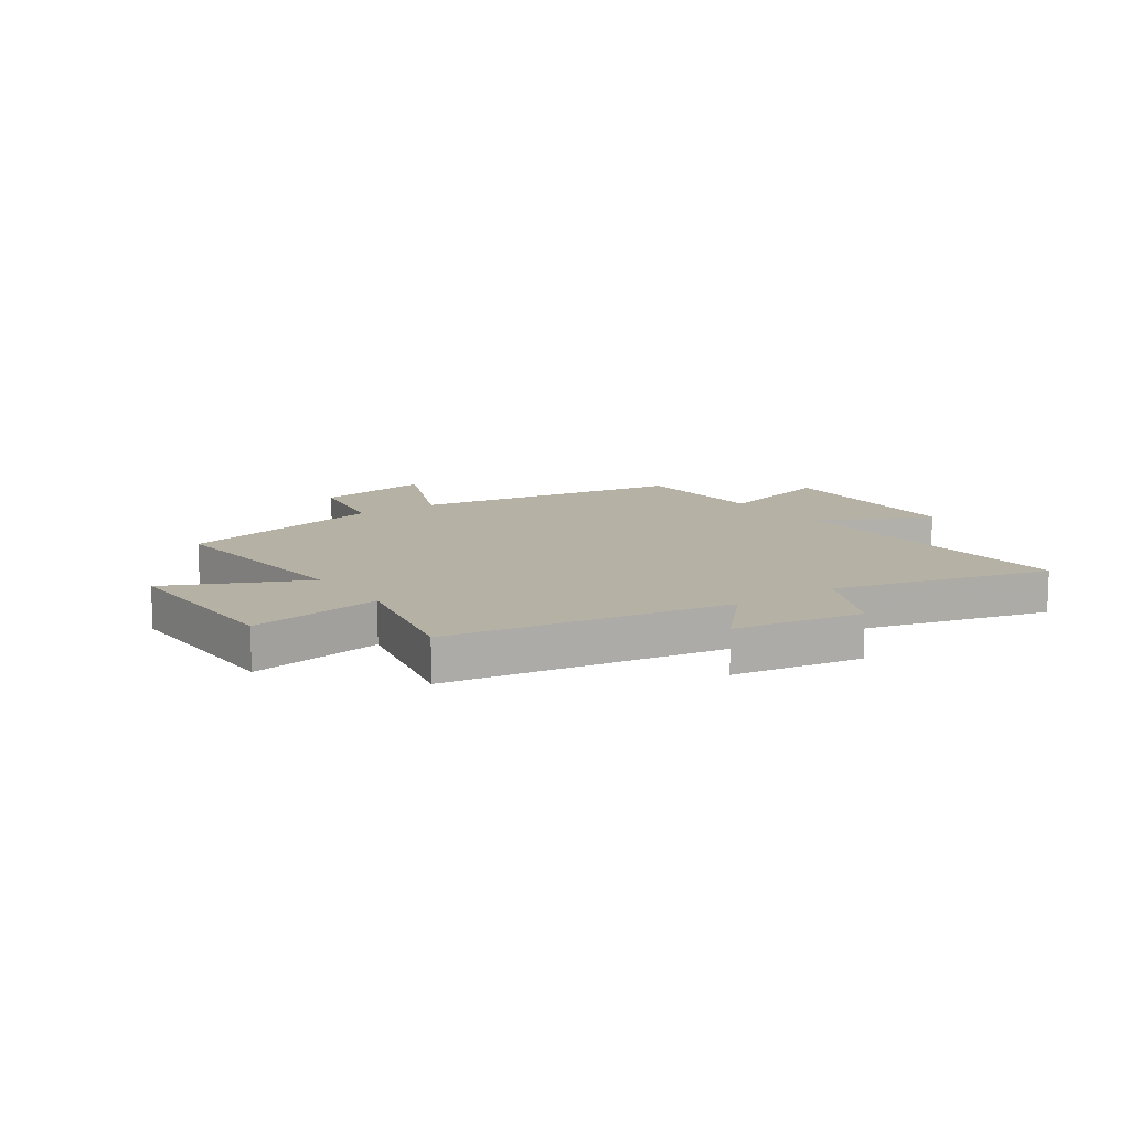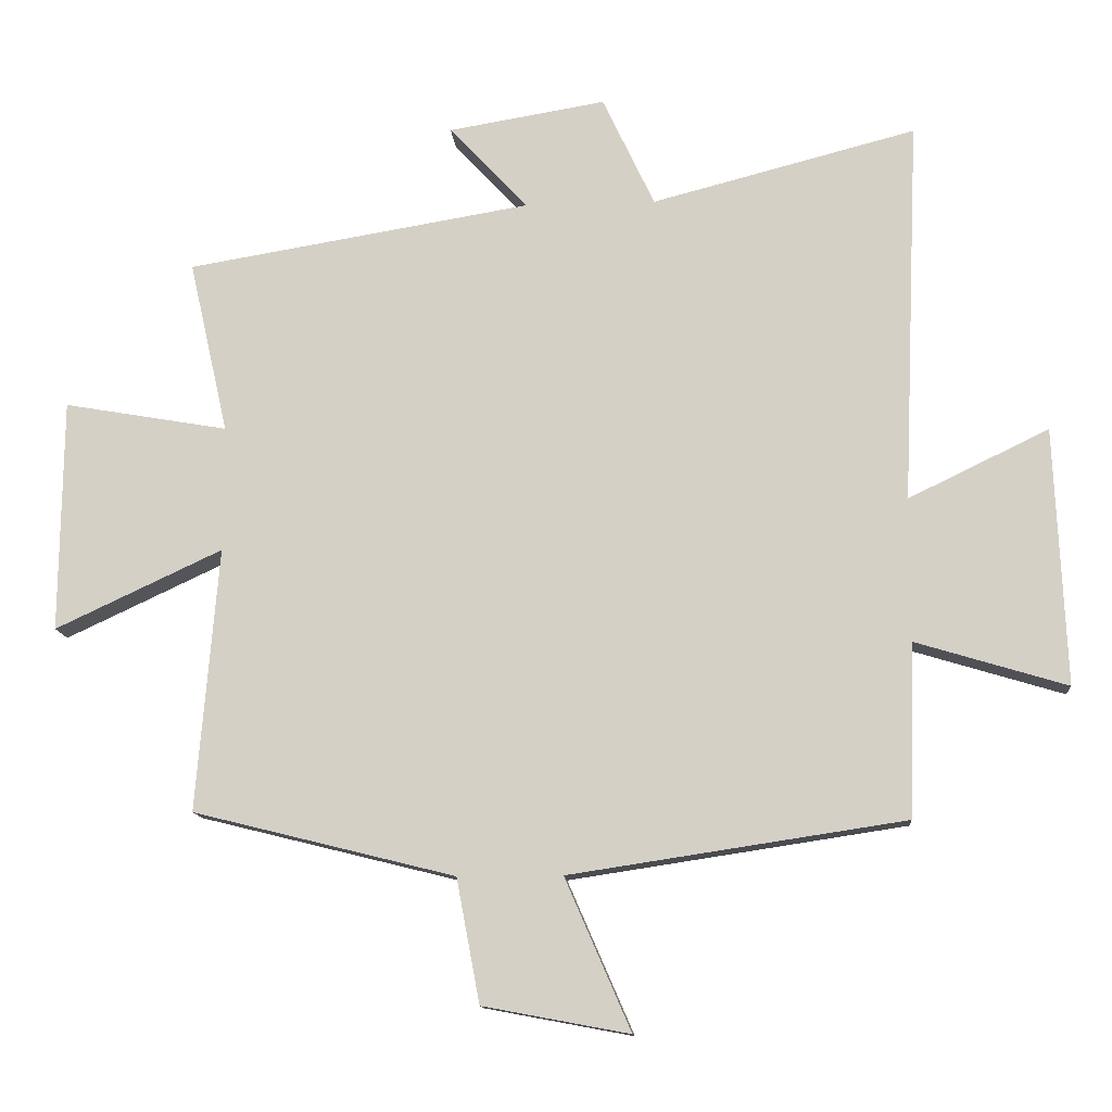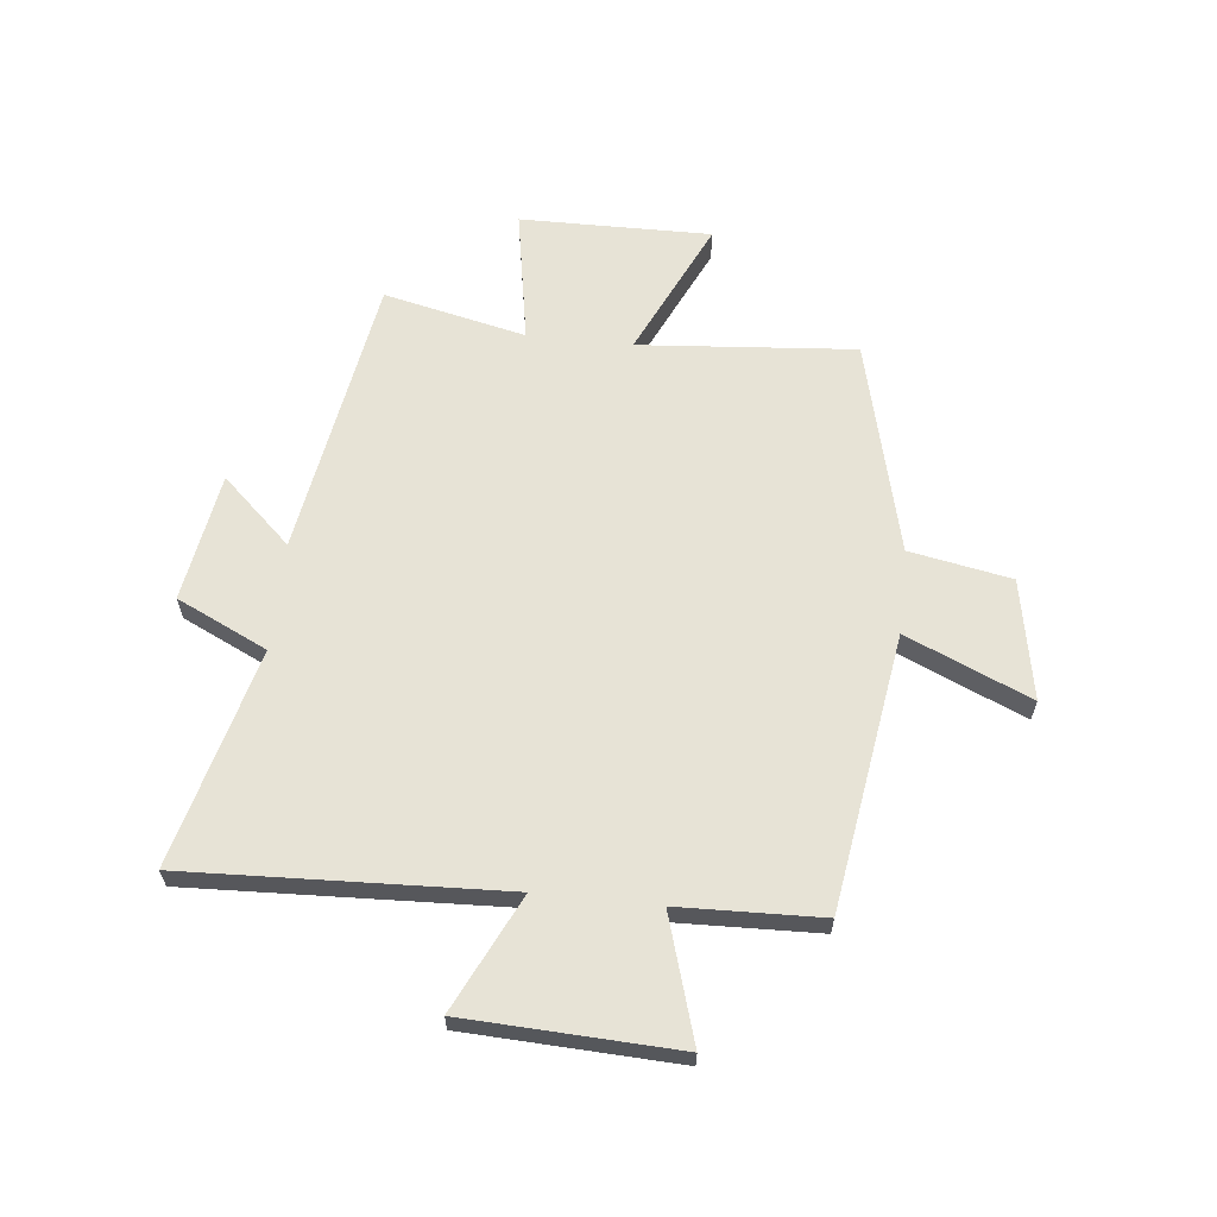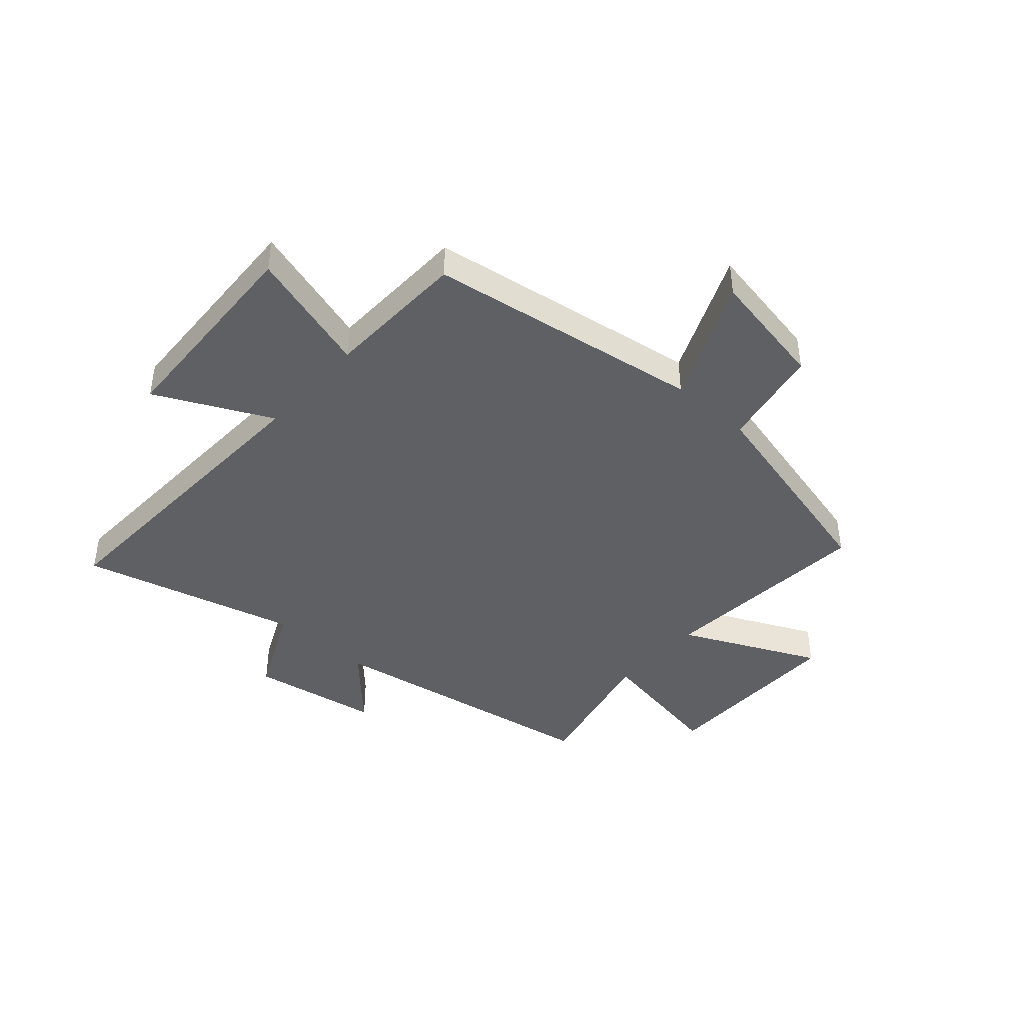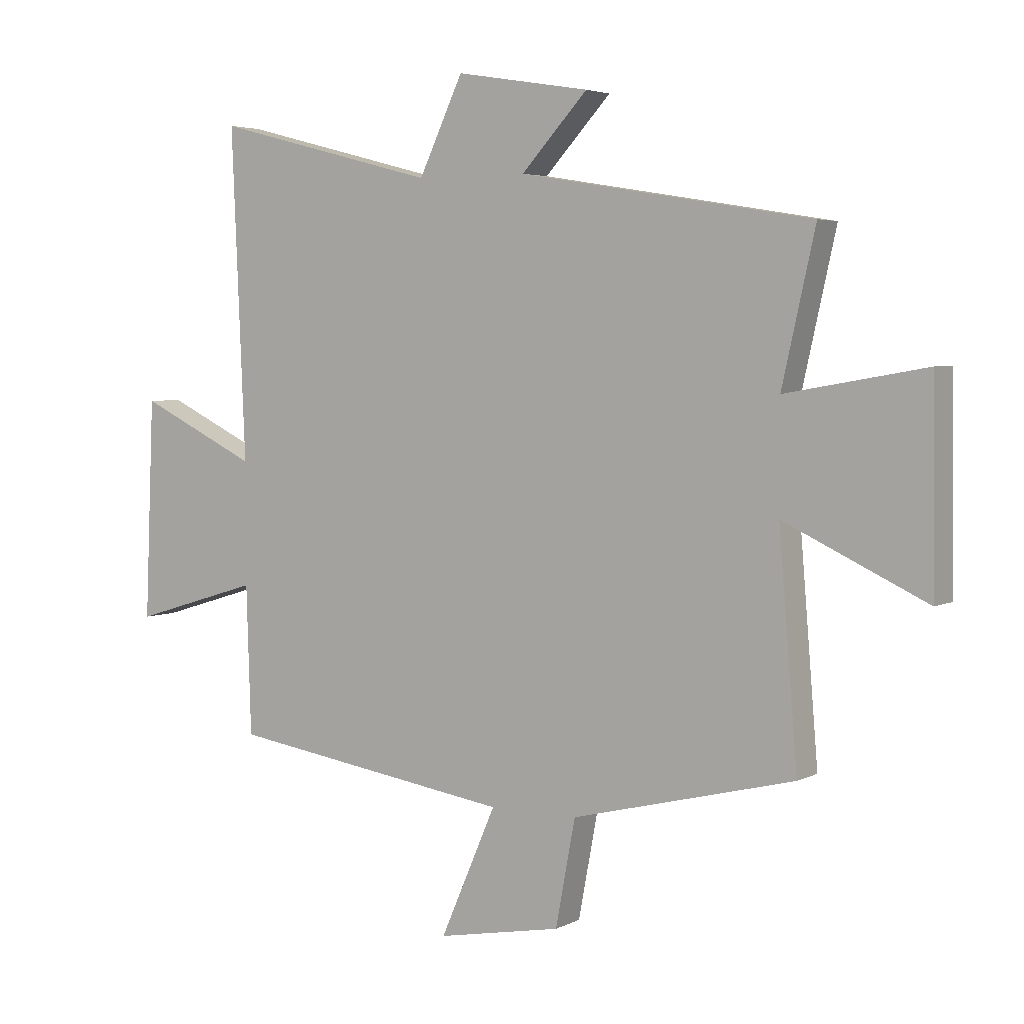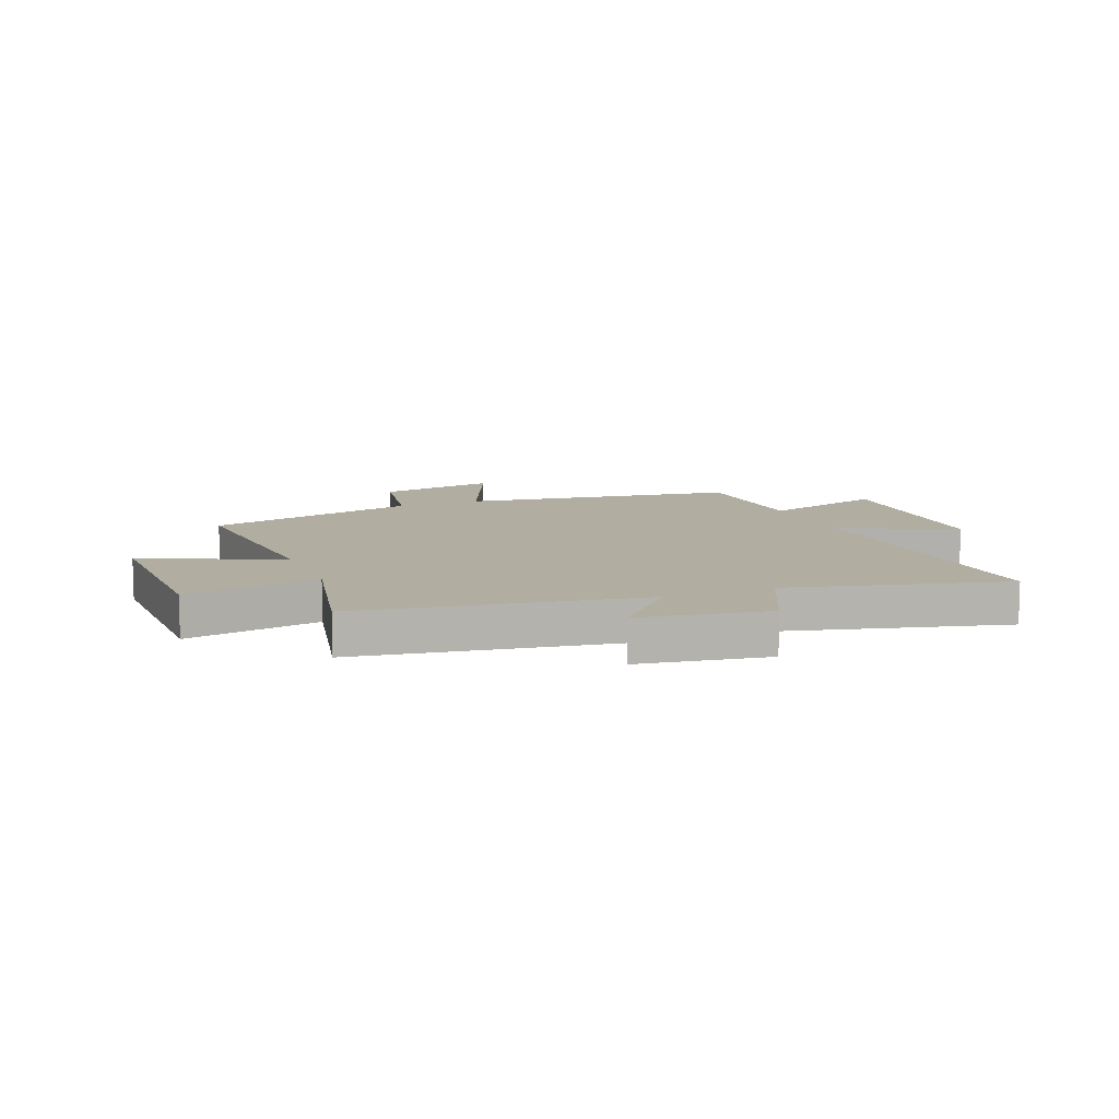
<metadata>
{"format":"obj","ext":"obj","renderer":"f3d","projection":"perspective","resolution":1024,"background":"white","views":[{"elev":11.8,"azim":-34.7,"up":"+Y"},{"elev":-12.6,"azim":4.6,"up":"+Z"},{"elev":62.7,"azim":96.1,"up":"+Y"},{"elev":-42.6,"azim":138.5,"up":"+Y"},{"elev":4.1,"azim":-147.4,"up":"+Z"},{"elev":10.4,"azim":-22.0,"up":"+Y"}]}
</metadata>
<code>
v 0.492 0.07 -0.426
v 0.002 0.07 -0.5
v 0.098 0.07 -0.721
v -0.116 0.07 -0.681
v -0.15 0.07 -0.5
v -0.532 0.07 -0.405
v -0.5 0.07 -0.02
v -0.744 0.07 -0.134
v -0.74 0.07 0.206
v -0.5 0.07 0.164
v -0.557 0.07 0.417
v -0.054 0.07 0.5
v -0.168 0.07 0.623
v 0.062 0.07 0.661
v 0.138 0.07 0.5
v 0.524 0.07 0.6
v 0.5 0.07 0.038
v 0.705 0.07 0.137
v 0.721 0.07 -0.239
v 0.5 0.07 -0.172
v 0.492 0 -0.426
v 0.002 0 -0.5
v 0.098 0 -0.721
v -0.116 0 -0.681
v -0.15 0 -0.5
v -0.532 0 -0.405
v -0.5 0 -0.02
v -0.744 0 -0.134
v -0.74 0 0.206
v -0.5 0 0.164
v -0.557 0 0.417
v -0.054 0 0.5
v -0.168 0 0.623
v 0.062 0 0.661
v 0.138 0 0.5
v 0.524 0 0.6
v 0.5 0 0.038
v 0.705 0 0.137
v 0.721 0 -0.239
v 0.5 0 -0.172
f 17 18 19 20
f 17 20 1 2
f 15 16 17 2
f 12 13 14 15
f 10 11 12 15
f 10 15 2
f 7 8 9 10
f 7 10 2 3
f 5 6 7
f 5 7 3
f 3 4 5
f 40 39 38 37
f 22 21 40 37
f 22 37 36 35
f 35 34 33 32
f 35 32 31 30
f 22 35 30
f 30 29 28 27
f 23 22 30 27
f 27 26 25
f 23 27 25
f 25 24 23
f 1 21 22 2
f 2 22 23 3
f 3 23 24 4
f 4 24 25 5
f 5 25 26 6
f 6 26 27 7
f 7 27 28 8
f 8 28 29 9
f 9 29 30 10
f 10 30 31 11
f 11 31 32 12
f 12 32 33 13
f 13 33 34 14
f 14 34 35 15
f 15 35 36 16
f 16 36 37 17
f 17 37 38 18
f 18 38 39 19
f 19 39 40 20
f 20 40 21 1

</code>
